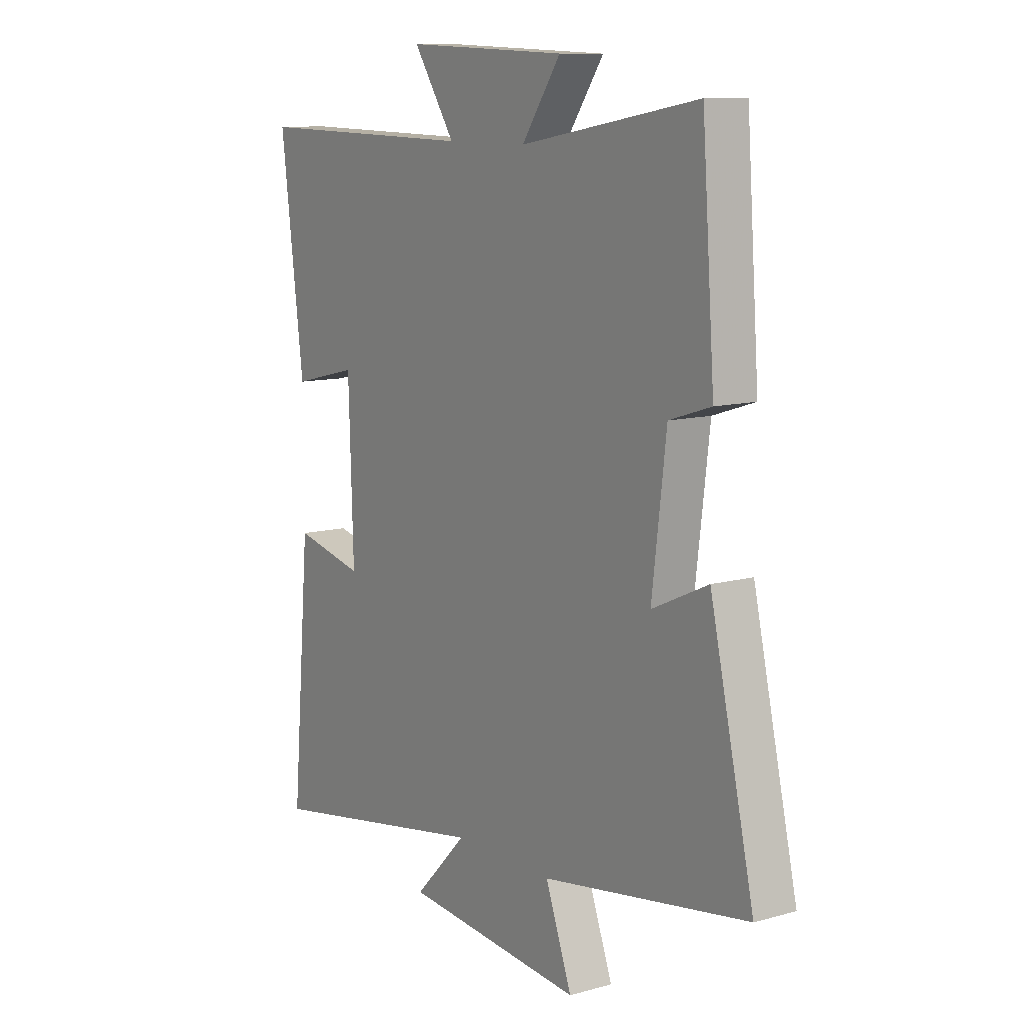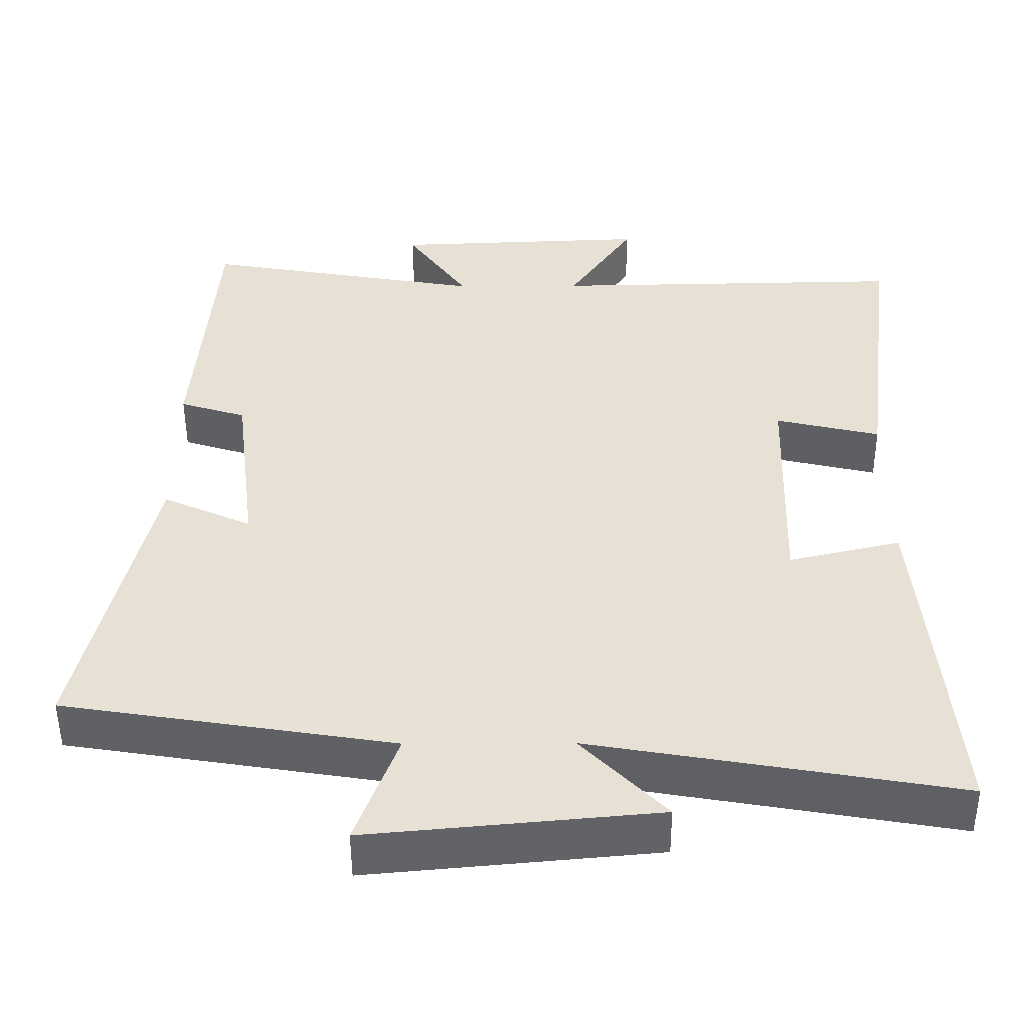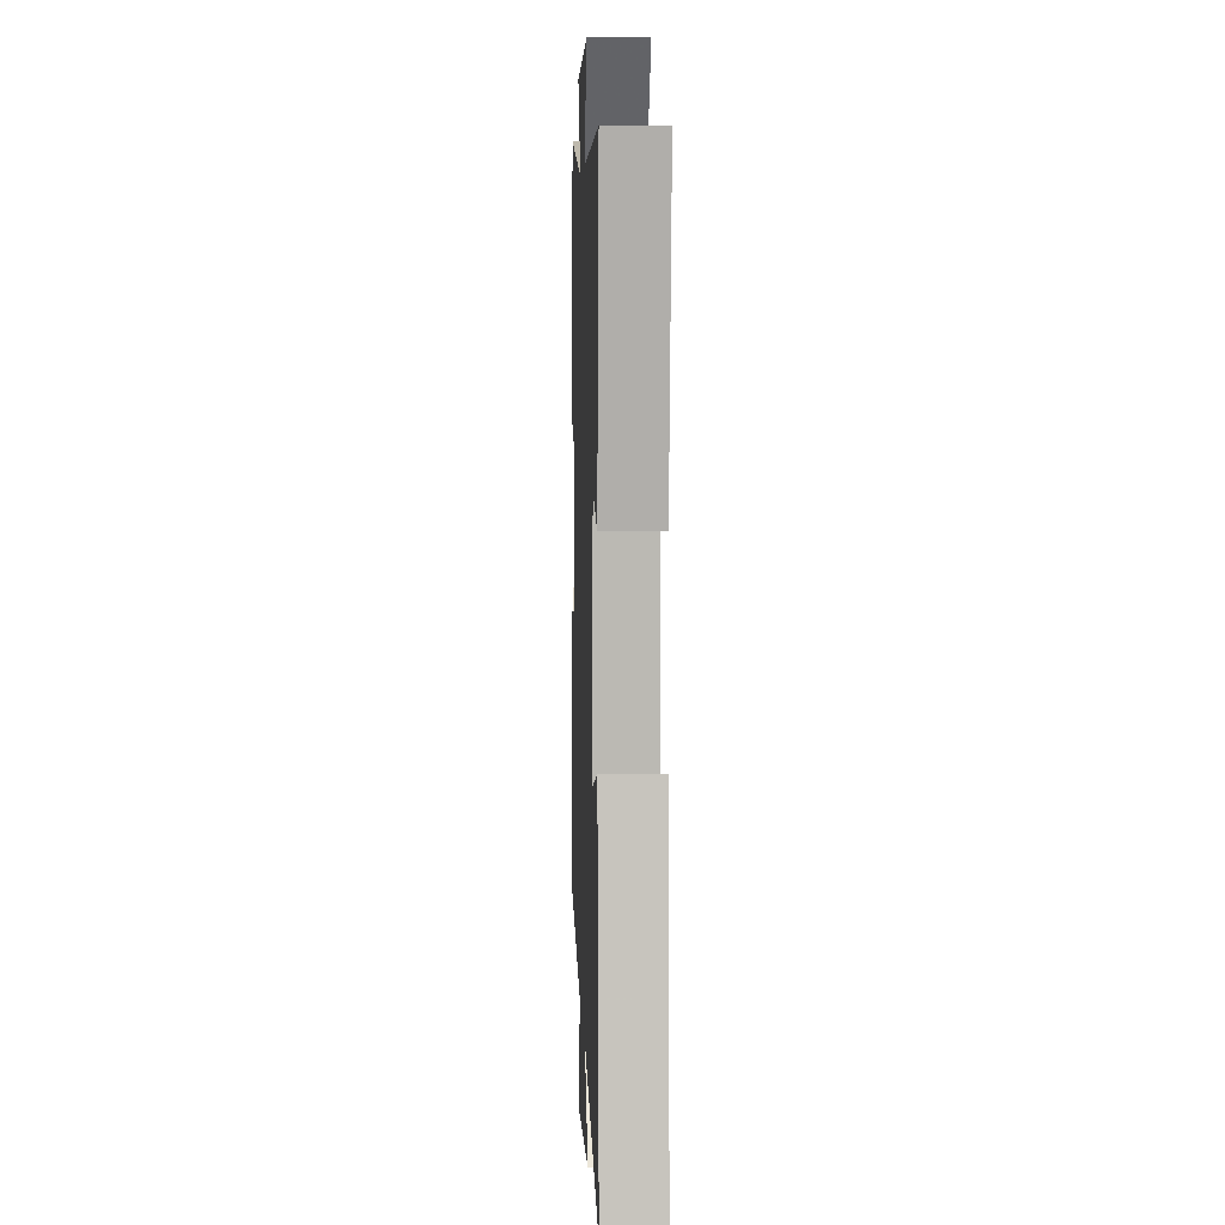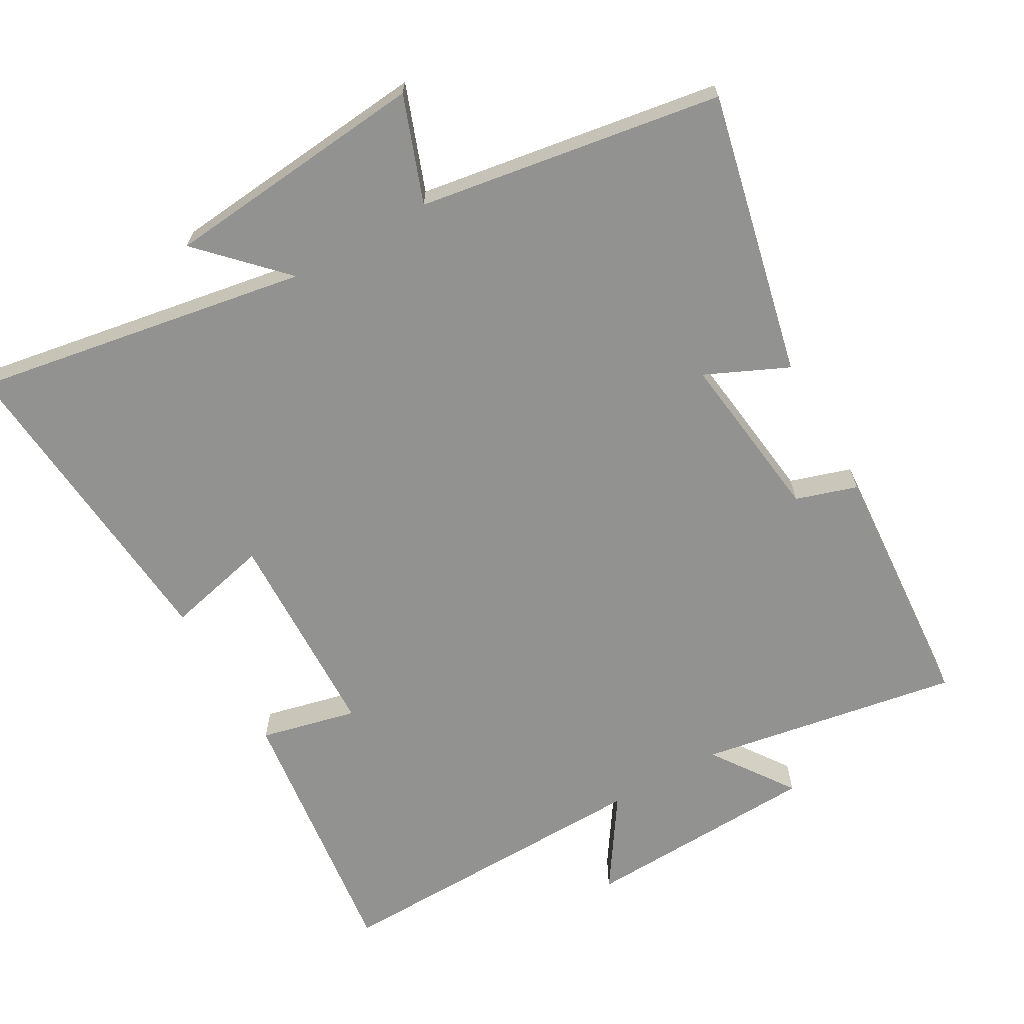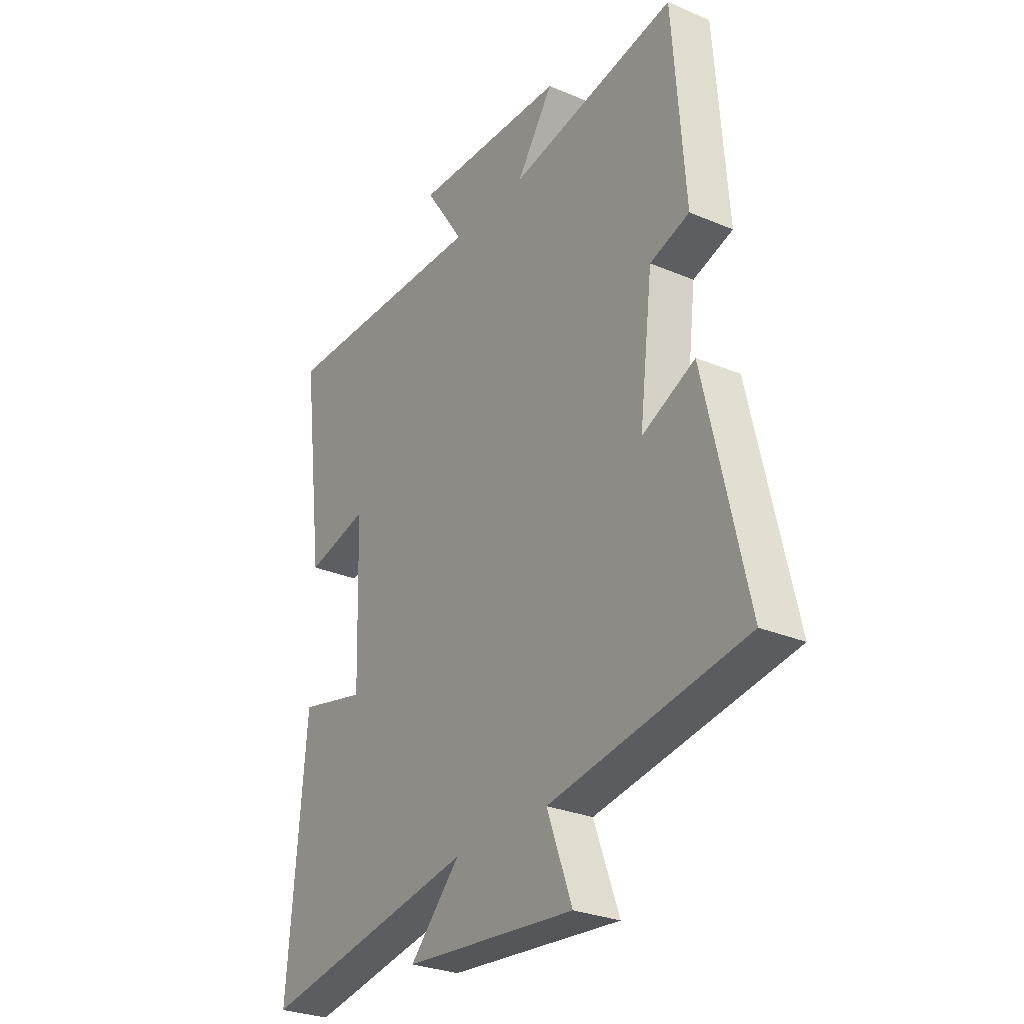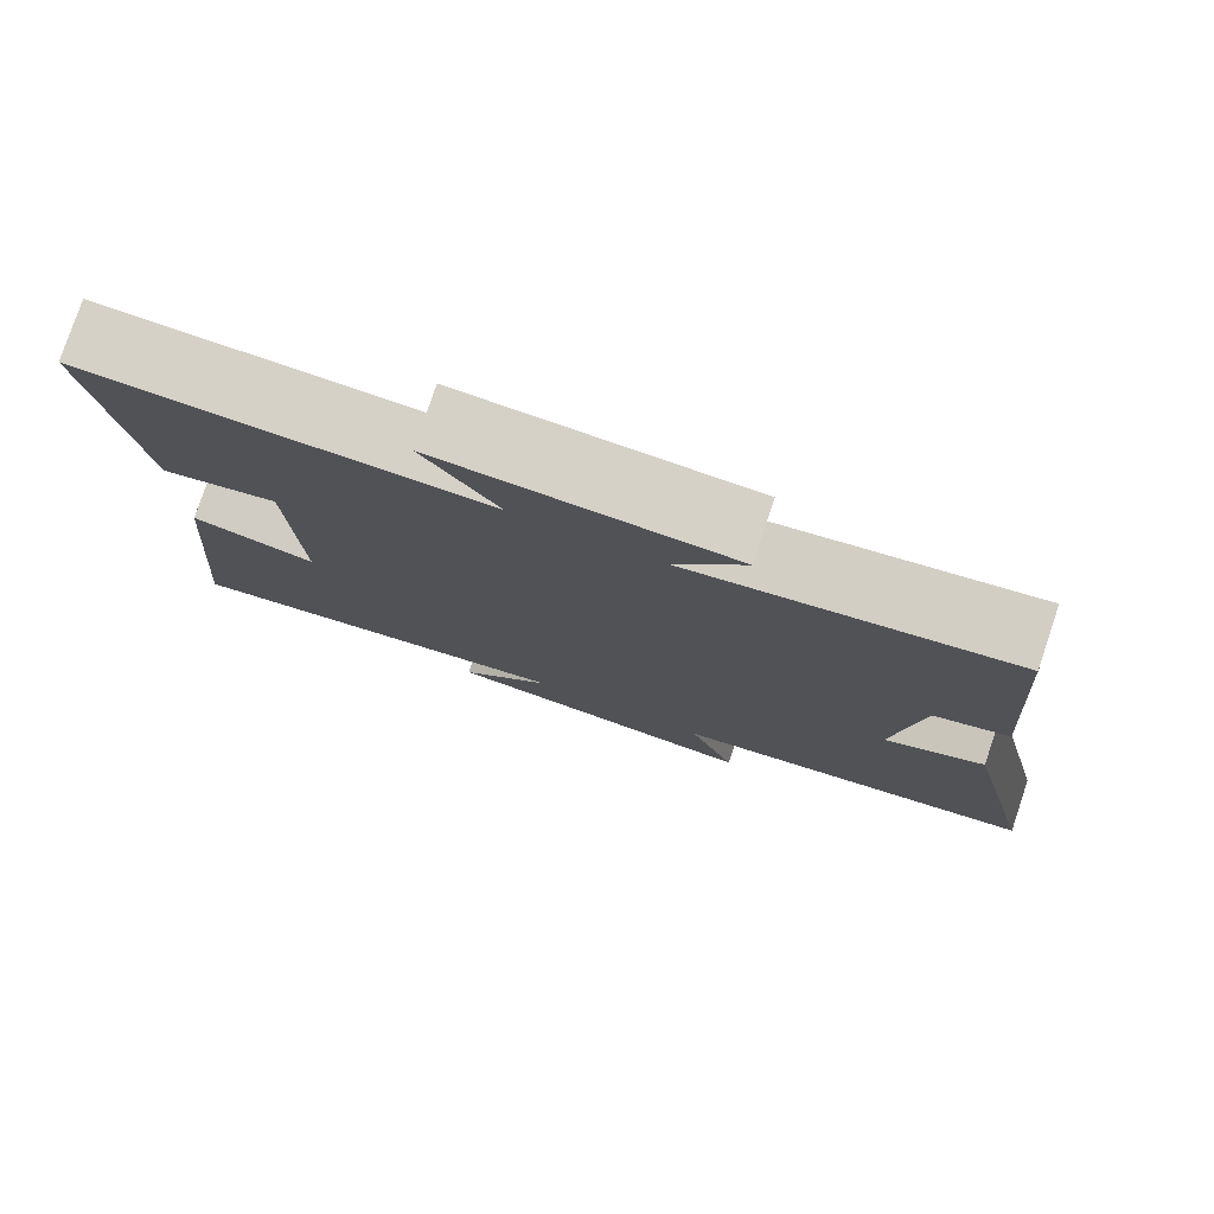
<metadata>
{"format":"obj","ext":"obj","renderer":"f3d","projection":"perspective","resolution":1024,"background":"white","views":[{"elev":10.7,"azim":-124.7,"up":"+Z"},{"elev":-50.6,"azim":0.3,"up":"+Z"},{"elev":5.4,"azim":87.8,"up":"+Z"},{"elev":-66.3,"azim":-150.3,"up":"+Y"},{"elev":-28.5,"azim":-122.5,"up":"+Z"},{"elev":78.8,"azim":-161.4,"up":"+Z"}]}
</metadata>
<code>
v 0.549 0.07 0.509
v 0.5 0.07 0.119
v 0.361 0.07 0.152
v 0.351 0.07 -0.156
v 0.5 0.07 -0.121
v 0.54 0.07 -0.584
v 0.057 0.07 -0.5
v 0.169 0.07 -0.616
v -0.213 0.07 -0.652
v -0.157 0.07 -0.5
v -0.593 0.07 -0.43
v -0.5 0.07 -0.022
v -0.382 0.07 -0.076
v -0.412 0.07 0.17
v -0.5 0.07 0.198
v -0.473 0.07 0.565
v -0.098 0.07 0.5
v -0.18 0.07 0.618
v 0.162 0.07 0.632
v 0.074 0.07 0.5
v 0.549 0 0.509
v 0.5 0 0.119
v 0.361 0 0.152
v 0.351 0 -0.156
v 0.5 0 -0.121
v 0.54 0 -0.584
v 0.057 0 -0.5
v 0.169 0 -0.616
v -0.213 0 -0.652
v -0.157 0 -0.5
v -0.593 0 -0.43
v -0.5 0 -0.022
v -0.382 0 -0.076
v -0.412 0 0.17
v -0.5 0 0.198
v -0.473 0 0.565
v -0.098 0 0.5
v -0.18 0 0.618
v 0.162 0 0.632
v 0.074 0 0.5
f 17 18 19 20
f 14 15 16 17
f 13 14 17 20
f 10 11 12 13
f 10 13 20 1
f 7 8 9 10
f 4 5 6 7
f 3 4 7 10
f 1 2 3
f 1 3 10
f 40 39 38 37
f 37 36 35 34
f 40 37 34 33
f 33 32 31 30
f 21 40 33 30
f 30 29 28 27
f 27 26 25 24
f 30 27 24 23
f 23 22 21
f 30 23 21
f 1 21 22 2
f 2 22 23 3
f 3 23 24 4
f 4 24 25 5
f 5 25 26 6
f 6 26 27 7
f 7 27 28 8
f 8 28 29 9
f 9 29 30 10
f 10 30 31 11
f 11 31 32 12
f 12 32 33 13
f 13 33 34 14
f 14 34 35 15
f 15 35 36 16
f 16 36 37 17
f 17 37 38 18
f 18 38 39 19
f 19 39 40 20
f 20 40 21 1

</code>
